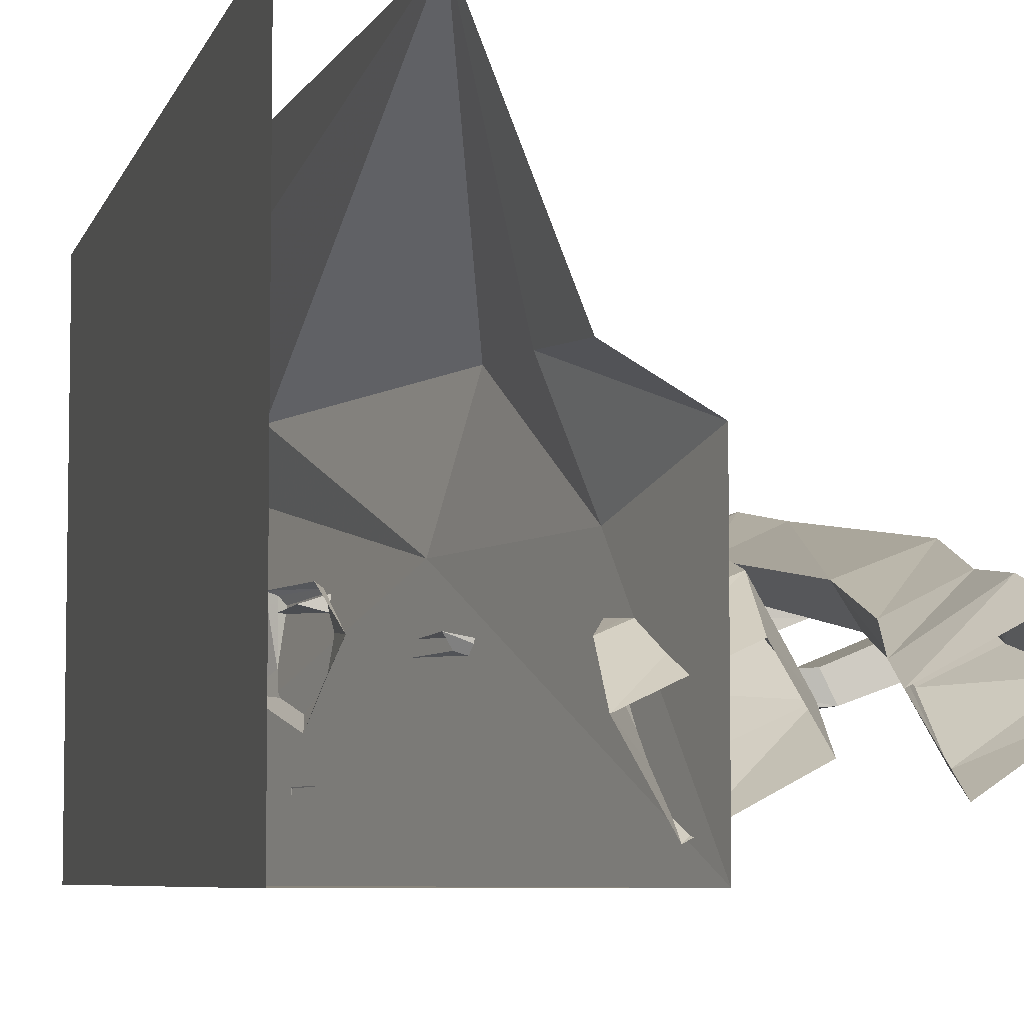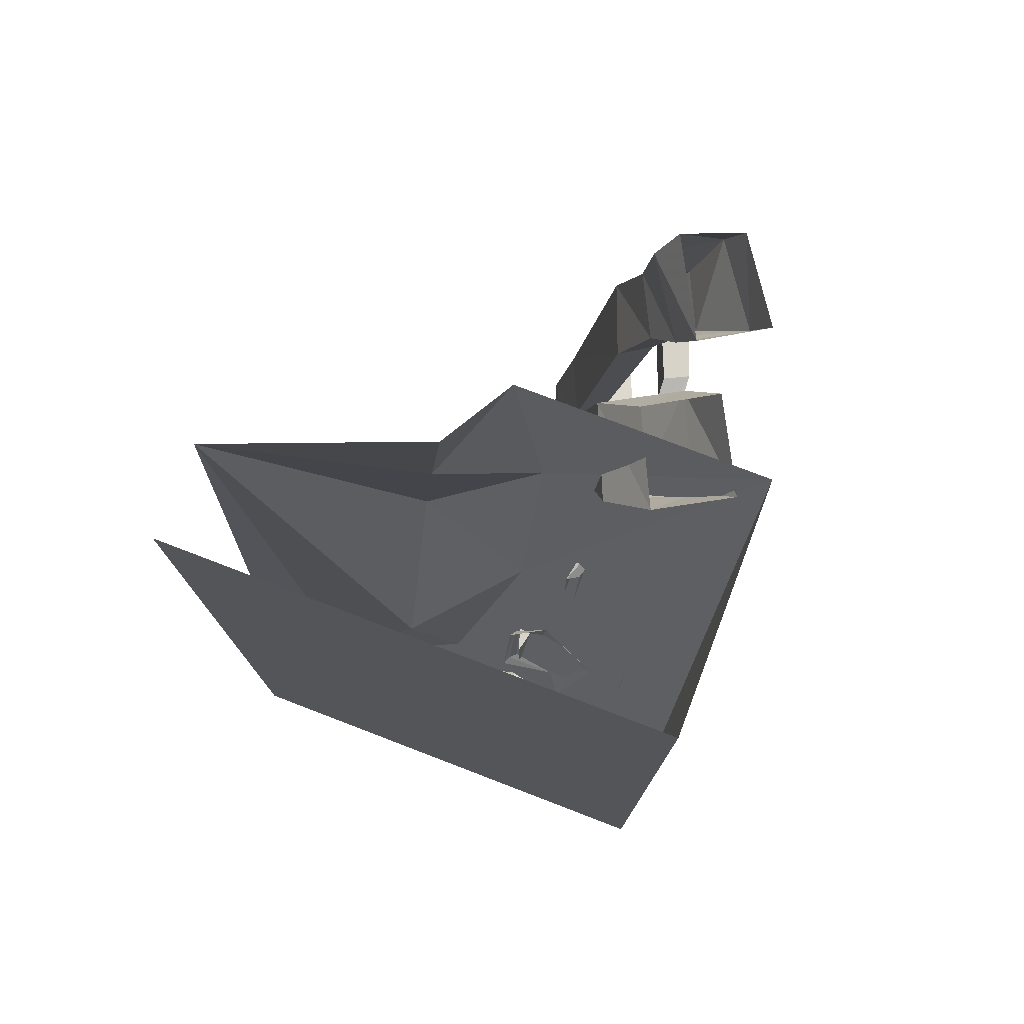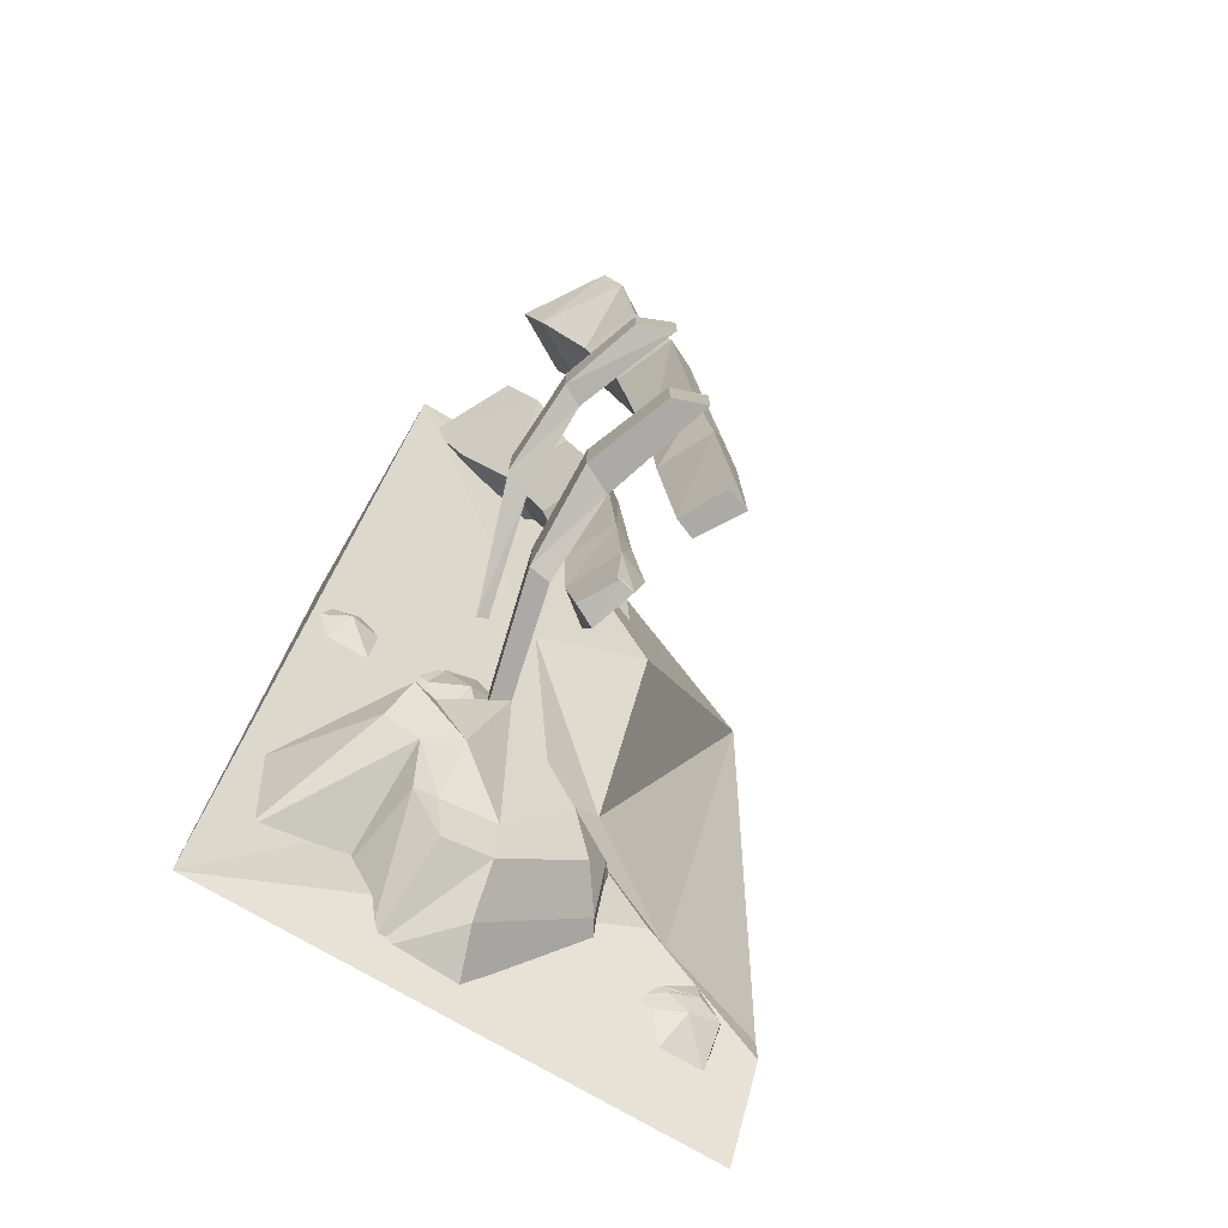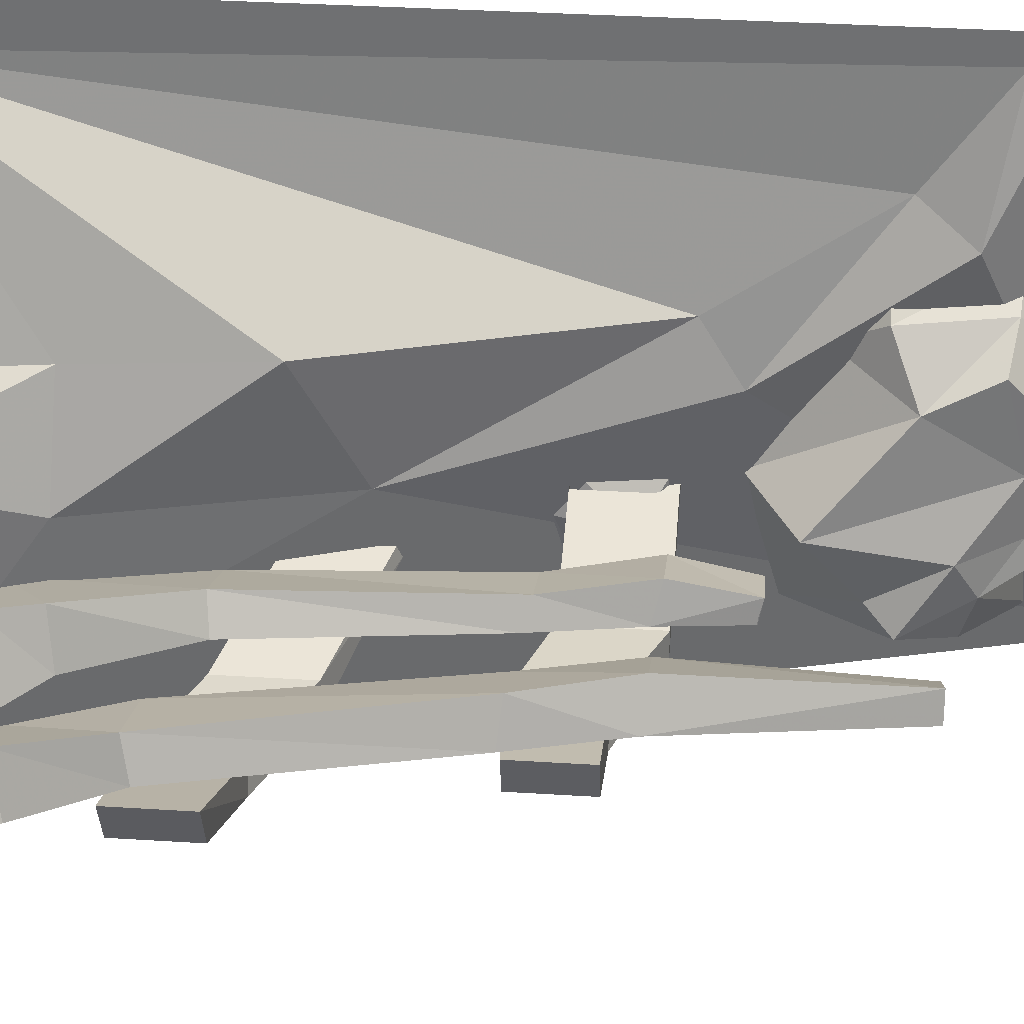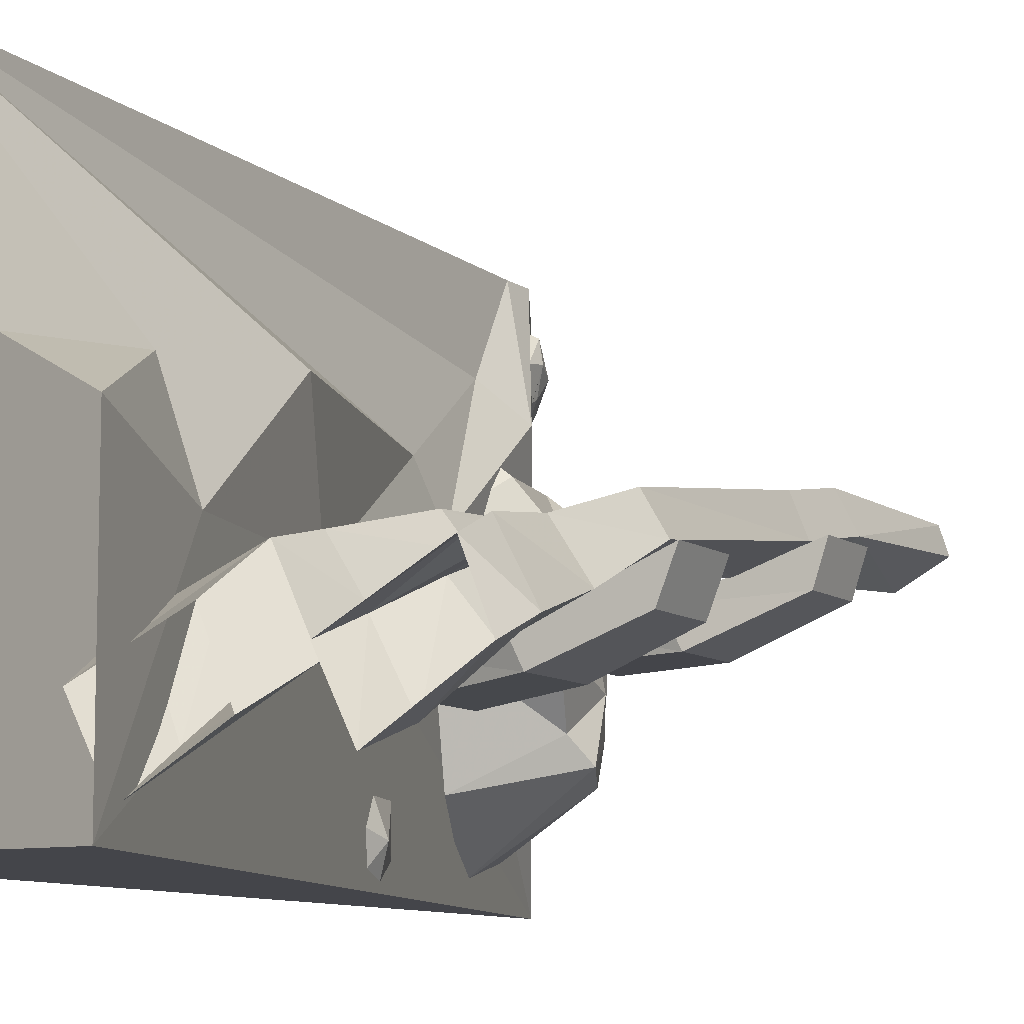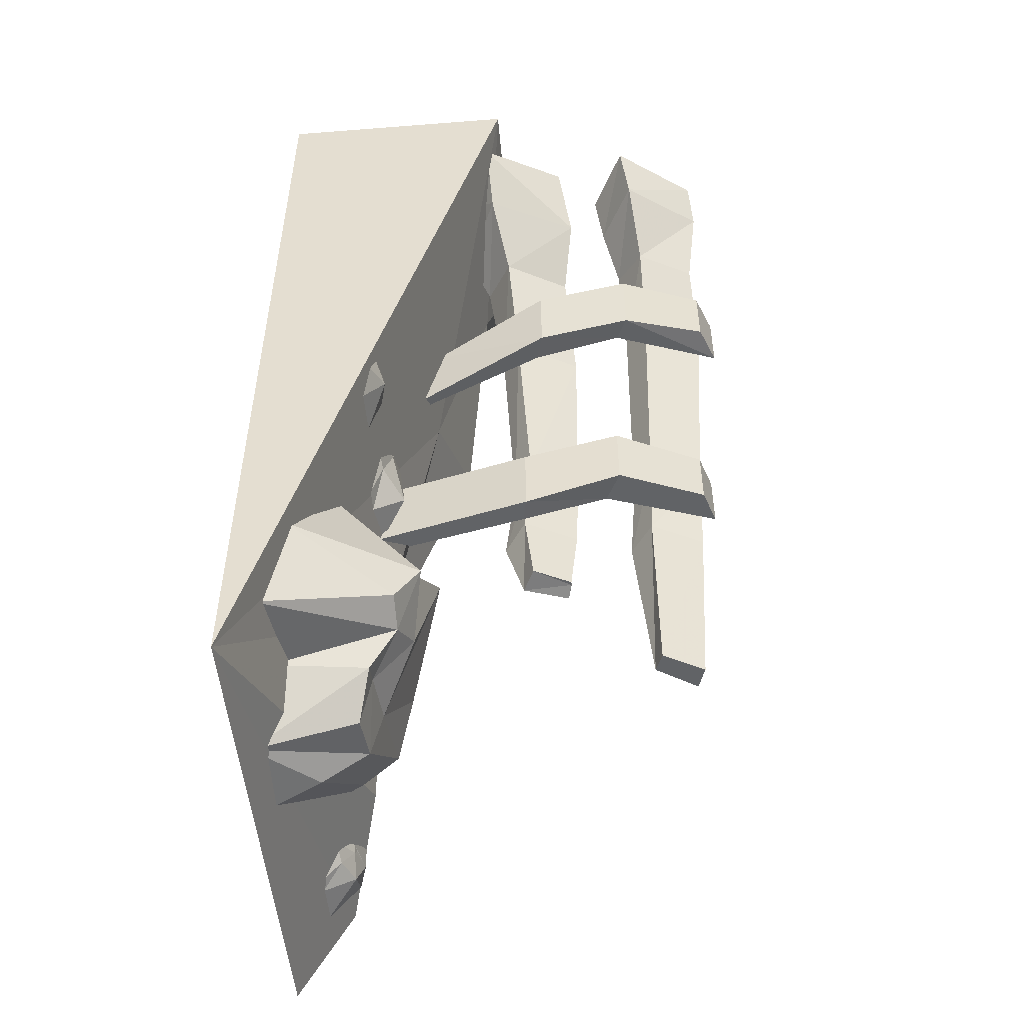
<metadata>
{"format":"obj","ext":"obj","renderer":"f3d","projection":"perspective","resolution":1024,"background":"white","views":[{"elev":-6.2,"azim":166.1,"up":"+Z"},{"elev":76.1,"azim":111.0,"up":"+Y"},{"elev":-76.1,"azim":-120.2,"up":"+Y"},{"elev":34.5,"azim":-85.1,"up":"+Z"},{"elev":-9.3,"azim":-150.6,"up":"+Z"},{"elev":-50.8,"azim":-175.1,"up":"+Y"}]}
</metadata>
<code>
v -0.4219 -0.4766 -0.07031
v -0.2812 -0.4766 -0.125
v -0.2734 -0.2891 -0.1875
v -0.3984 -0.2969 -0.125
v -0.4531 -0.4922 -0.1328
v -0.4219 -0.9531 -0.07031
v -0.3906 -0.9609 0
v -0.2734 -0.9609 -0.05469
v -0.3281 -0.4922 -0.1875
v -0.3281 -0.3125 -0.2656
v -0.3125 -0.1641 -0.3672
v -0.2422 -0.1719 -0.2422
v -0.3984 -0.1719 -0.1406
v -0.4453 -0.3203 -0.2109
v -0.3125 -0.9531 -0.1094
v -0.3047 -1.133 -0.09375
v -0.4141 -1.133 -0.03906
v -0.375 -1.141 0.03125
v -0.2578 -1.141 -0.03125
v -0.4688 -0.1562 -0.2578
v -0.4609 -0.07031 -0.2969
v -0.2969 -0.0625 -0.4062
v -0.2266 -0.07812 -0.2812
v -0.4141 -0.07031 -0.1797
v -0.2891 -1.508 -0.02344
v -0.375 -1.508 0.03125
v -0.3906 -1.508 -0.01562
v -0.3047 -1.508 -0.0625
v -0.1172 -0.5391 -0.0625
v 0.01562 -0.5391 -0.125
v 0.04688 -0.3125 -0.1797
v -0.09375 -0.3125 -0.1172
v -0.1562 -0.5469 -0.1172
v -0.1484 -0.9609 -0.08594
v -0.125 -0.9766 -0.03906
v -0.007812 -0.9766 -0.08594
v -0.02344 -0.5469 -0.1875
v -0.007812 -0.3281 -0.2734
v 0.02344 -0.1953 -0.375
v 0.09375 -0.2109 -0.2188
v -0.08594 -0.2109 -0.1406
v -0.1406 -0.3281 -0.2031
v -0.04688 -0.9609 -0.1406
v -0.03125 -1.133 -0.125
v -0.1406 -1.133 -0.07031
v -0.1172 -1.148 -0.007812
v 0.01562 -1.148 -0.0625
v -0.1641 -0.1953 -0.2891
v 0.03125 -0.07812 -0.4531
v 0.1094 -0.08594 -0.3125
v -0.07031 -0.08594 -0.2266
v -0.02344 -1.281 -0.0625
v -0.1172 -1.281 -0.03125
v -0.125 -1.273 -0.0625
v -0.04688 -1.273 -0.1094
v -0.125 -1.273 -0.07031
v -0.1406 -0.0625 -0.3594
v 0.3281 -1.617 0.1484
v 0.375 -1.789 -0.04688
v 0.4922 -1.82 -0.007812
v 0.4141 -1.625 0.1953
v 0.2891 -1.438 0.1484
v 0.2188 -1.484 0.04688
v 0.25 -1.602 0.09375
v 0.2812 -1.734 -0.0625
v 0.4922 -1.812 -0.1719
v 0.3438 -1.352 0.08594
v 0.3125 -1.242 -0.1172
v 0.3594 -1.438 0.2031
v 0.1484 -1.328 -0.125
v 0.2578 -1.641 -0.07031
v 0.2656 -1.648 -0.1797
v 0.2891 -1.742 -0.1562
v 0.2656 -1.664 -0.2266
v 0.4531 -1.672 -0.2578
v 0.2109 -1.586 -0.25
v 0.4609 -1.68 -0.4297
v 0.2109 -1.562 -0.3203
v 0.4062 -1.492 -0.4609
v 0.1641 -1.469 -0.2969
v 0.3281 -1.305 -0.3438
v 0.1875 -1.422 -0.25
v 0.1875 -1.547 -0.1797
v 0.2266 -1.094 -0.1797
v 0.25 -1.016 -0.1016
v 0.2422 -0.9766 -0.1641
v 0.25 -1 -0.2266
v 0.2656 -1.07 -0.25
v 0.2891 -1.148 -0.2031
v 0.2891 -1.148 -0.1016
v 0.3047 -1.164 -0.09375
v 0.2656 -1 -0.09375
v 0.2422 -0.8984 -0.1719
v 0.2578 -0.9766 -0.2344
v 0.2734 -1.031 -0.2969
v 0.3203 -1.219 -0.2344
v 0.2422 -1.008 -0.4297
v 0.2578 -0.9922 -0.3672
v 0.25 -0.9609 -0.4141
v 0.2578 -0.9766 -0.4688
v 0.2656 -1.023 -0.4844
v 0.2812 -1.078 -0.4531
v 0.2812 -1.078 -0.3672
v 0.3672 -1.695 0.3516
v 0.3672 -1.664 0.4141
v 0.3516 -1.648 0.3672
v 0.3672 -1.656 0.3125
v 0.3906 -1.695 0.2969
v 0.4297 -1.742 0.3281
v 0.4297 -1.742 0.4141
v 0.4531 -1.742 0.4219
v 0.3828 -1.648 0.4219
v 0.3516 -1.602 0.3594
v 0.3672 -1.641 0.3047
v 0.3984 -1.672 0.2578
v 0.4688 -1.781 0.3047
v 0.5 -1.875 -0.5
v 0.5 -1.875 0.5
v 0.3906 -1.672 0.5
v 0.3203 -1.555 0.25
v 0.2891 -1.242 0.03125
v 0.1719 -0.7266 -0.08594
v 0 0 -0.5
v 0.5 0 -0.5
v 0.5 0 0.5
v 0.0625 -0.2891 -0.08594
v 0 0 0
v 0.1406 -0.2969 0.1172
v 0.1484 0 0.08594
v 0.3125 0 0.5
v 0.125 -0.6172 0.1484
v 0.3047 -1.172 0.1406
v 0.3672 -1.461 0.3125
v 0.3906 -1.602 0.5
v -0.4219 -0.9609 -0.1328
v -0.4453 -0.9609 -0.0625
v -0.2109 -0.9453 -0.1406
v -0.2422 -0.9453 -0.2031
v -0.2422 -1.086 -0.2031
v -0.4219 -1.086 -0.1328
v -0.4453 -1.086 -0.0625
v -0.2109 -1.086 -0.1406
v -0.03125 -1.156 -0.1562
v -0.03125 -1 -0.1562
v -0.03906 -1 -0.2031
v -0.03906 -1.156 -0.2031
v 0.2891 -1.156 -0.125
v 0.2188 -1.156 -0.1016
v 0.2188 -1 -0.1016
v 0.2891 -1 -0.125
v -0.4531 -0.4531 -0.2188
v -0.4844 -0.4531 -0.1406
v -0.2578 -0.4531 -0.2344
v -0.2812 -0.4531 -0.2812
v -0.2812 -0.6094 -0.2812
v -0.4531 -0.5859 -0.2188
v -0.4844 -0.5859 -0.1406
v -0.2578 -0.6094 -0.2344
v -0.07031 -0.6797 -0.2422
v -0.07031 -0.5234 -0.2422
v -0.08594 -0.5234 -0.2969
v -0.08594 -0.6797 -0.2969
v 0.1875 -0.7656 -0.2109
v 0.1797 -0.7578 -0.1875
v 0.1797 -0.6016 -0.1875
v 0.1641 -0.6094 -0.2109
f 1 2 3
f 1 3 4
f 1 4 5
f 2 9 10
f 2 10 3
f 4 14 5
f 5 14 9
f 9 14 10
f 29 30 31
f 29 31 32
f 29 32 33
f 30 37 38
f 30 38 31
f 32 42 33
f 33 42 37
f 37 42 38
f 1 5 6
f 1 6 7
f 1 7 2
f 2 7 8
f 2 8 9
f 5 9 15
f 5 15 6
f 8 15 9
f 29 33 34
f 29 34 35
f 29 35 30
f 30 35 36
f 30 36 37
f 33 37 43
f 33 43 34
f 36 43 37
f 3 10 11
f 3 11 12
f 3 12 4
f 4 12 13
f 4 13 14
f 10 14 20
f 10 20 11
f 11 20 21
f 11 21 22
f 11 22 12
f 12 22 23
f 12 23 13
f 13 23 24
f 13 24 20
f 13 20 14
f 21 20 24
f 31 38 39
f 31 39 40
f 31 40 32
f 32 40 41
f 32 41 42
f 38 42 48
f 38 48 39
f 39 48 49
f 39 49 50
f 39 50 40
f 40 50 41
f 41 50 51
f 41 51 48
f 41 48 42
f 49 48 57
f 57 48 51
f 6 15 16
f 6 16 17
f 6 17 7
f 7 17 18
f 7 18 8
f 8 18 19
f 8 19 15
f 25 28 16
f 25 16 19
f 25 19 26
f 26 19 18
f 26 18 17
f 26 17 27
f 27 17 28
f 28 17 16
f 19 16 15
f 34 43 44
f 34 44 45
f 34 45 35
f 35 45 46
f 35 46 36
f 36 46 47
f 36 47 43
f 52 55 44
f 52 44 47
f 52 47 53
f 53 47 46
f 53 46 45
f 53 45 56
f 55 56 45
f 55 45 44
f 47 44 43
f 25 26 27
f 25 27 28
f 52 53 54
f 52 54 55
f 53 56 54
f 54 56 55
f 58 59 60
f 58 60 61
f 58 61 62
f 58 62 63
f 58 63 64
f 58 64 65
f 58 65 59
f 59 65 66
f 59 66 60
f 67 68 63
f 67 63 62
f 67 62 69
f 69 62 61
f 68 70 63
f 63 70 71
f 63 71 64
f 64 71 65
f 65 71 72
f 65 72 73
f 65 73 66
f 66 73 74
f 66 74 75
f 75 74 76
f 75 76 77
f 77 76 78
f 77 78 79
f 79 78 80
f 79 80 81
f 81 80 82
f 81 82 68
f 68 82 70
f 70 82 83
f 70 83 71
f 71 83 72
f 72 83 76
f 72 76 74
f 72 74 73
f 76 83 80
f 76 80 78
f 83 82 80
f 84 85 86
f 84 86 87
f 84 87 88
f 84 88 89
f 84 89 90
f 84 90 85
f 85 90 91
f 85 91 92
f 85 92 93
f 85 93 86
f 86 93 87
f 87 93 94
f 87 94 95
f 87 95 88
f 88 95 96
f 88 96 89
f 89 96 91
f 89 91 90
f 104 105 106
f 104 106 107
f 104 107 108
f 104 108 109
f 104 109 110
f 104 110 105
f 105 110 111
f 105 111 112
f 105 112 113
f 105 113 106
f 106 113 107
f 107 113 114
f 107 114 115
f 107 115 108
f 108 115 116
f 108 116 109
f 109 116 111
f 109 111 110
f 117 118 119
f 117 119 120
f 117 120 121
f 117 121 122
f 117 122 123
f 122 126 123
f 123 126 127
f 97 98 99
f 97 99 100
f 97 100 101
f 97 101 102
f 97 102 103
f 97 103 98
f 105 106 110
f 106 105 104
f 106 104 109
f 106 109 107
f 106 107 108
f 106 108 113
f 106 113 114
f 106 114 115
f 106 115 116
f 106 116 111
f 106 111 112
f 117 123 124
f 117 124 118
f 118 124 125
f 127 126 128
f 127 128 129
f 129 128 130
f 130 128 131
f 130 131 132
f 130 132 133
f 130 133 134
f 134 133 120
f 134 120 119
f 122 121 132
f 122 132 131
f 122 131 126
f 126 131 128
f 121 120 133
f 121 133 132
f 135 136 137
f 135 137 138
f 135 138 139
f 135 139 140
f 135 140 141
f 135 141 136
f 136 141 137
f 137 141 142
f 139 142 141
f 139 141 140
f 151 152 153
f 151 153 154
f 151 154 155
f 151 155 156
f 151 156 157
f 151 157 152
f 152 157 153
f 153 157 158
f 155 158 157
f 155 157 156
f 137 142 143
f 137 143 144
f 137 144 138
f 138 144 145
f 138 145 139
f 139 145 146
f 139 146 142
f 142 146 143
f 153 158 159
f 153 159 160
f 153 160 154
f 154 160 161
f 154 161 155
f 155 161 162
f 155 162 158
f 158 162 159
f 143 146 147
f 143 147 148
f 143 148 144
f 144 148 149
f 144 149 145
f 145 149 150
f 145 150 146
f 146 150 147
f 159 162 163
f 159 163 164
f 159 164 160
f 160 164 165
f 160 165 161
f 161 165 166
f 161 166 162
f 162 166 163

</code>
